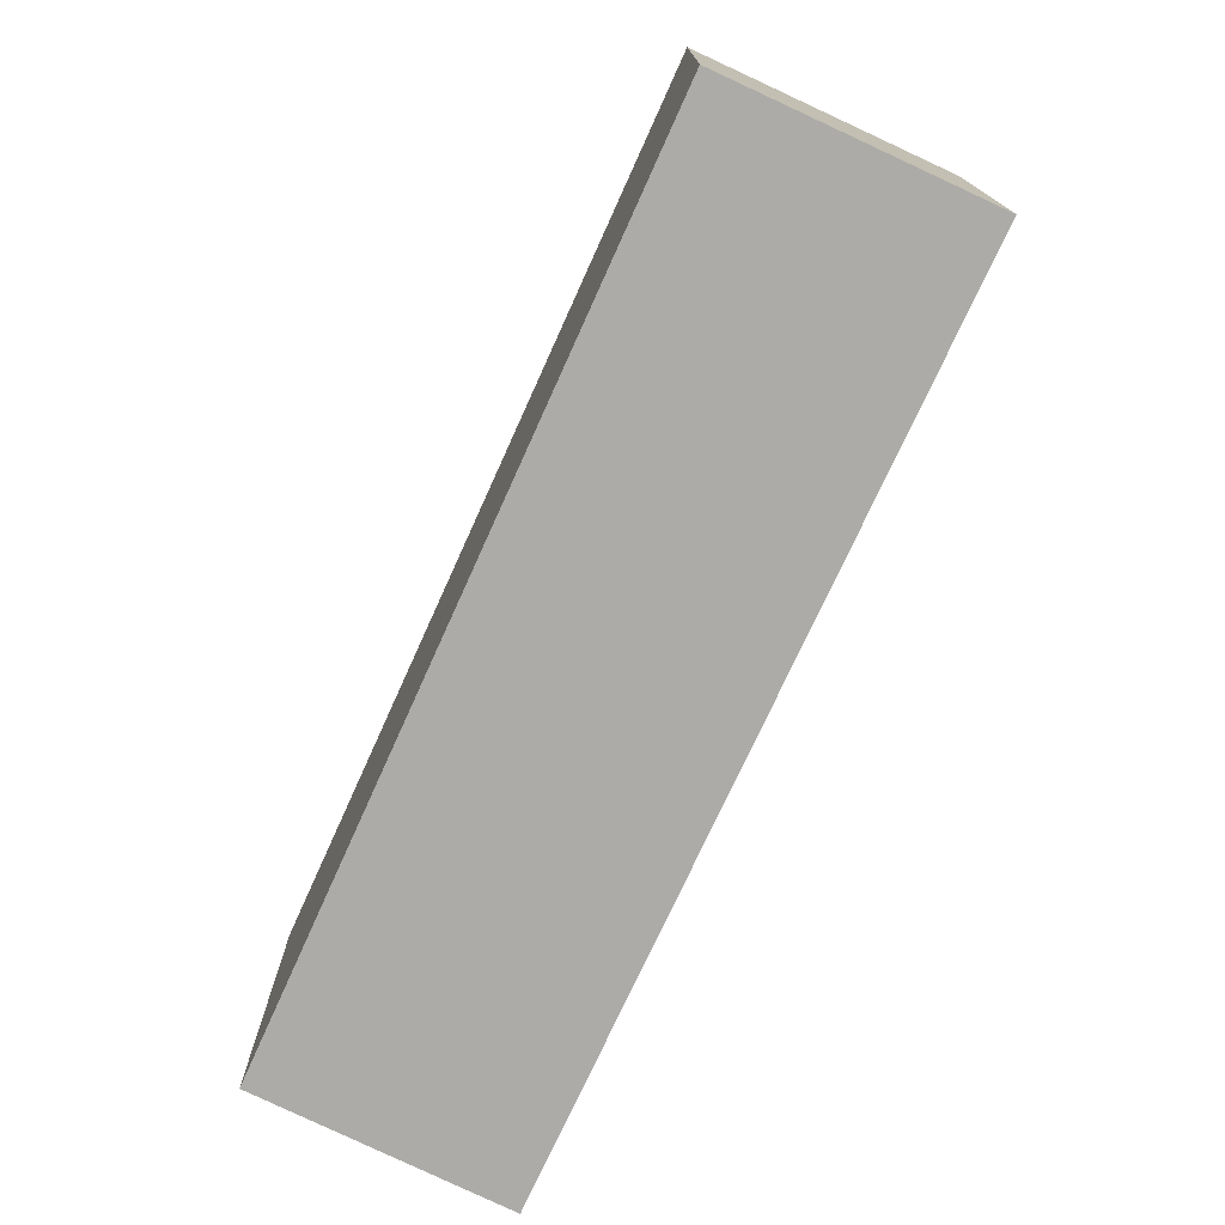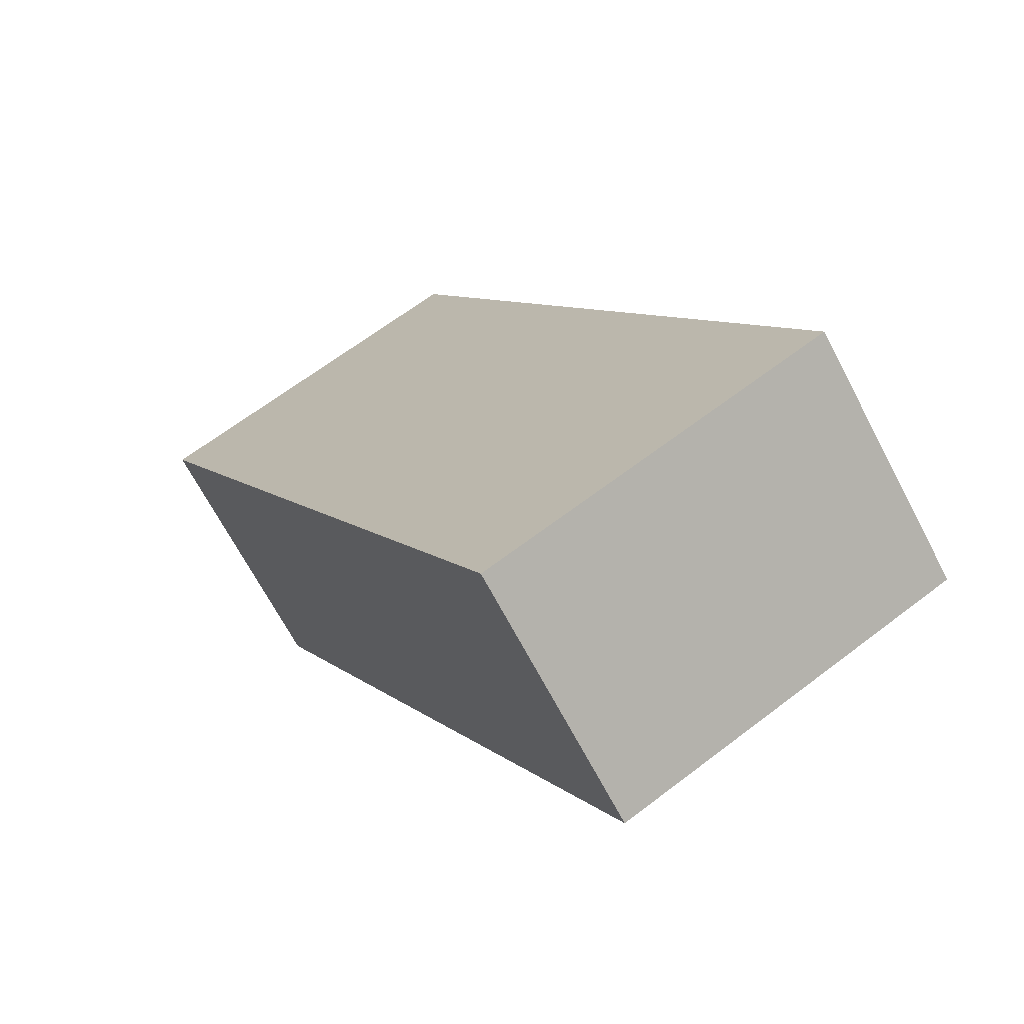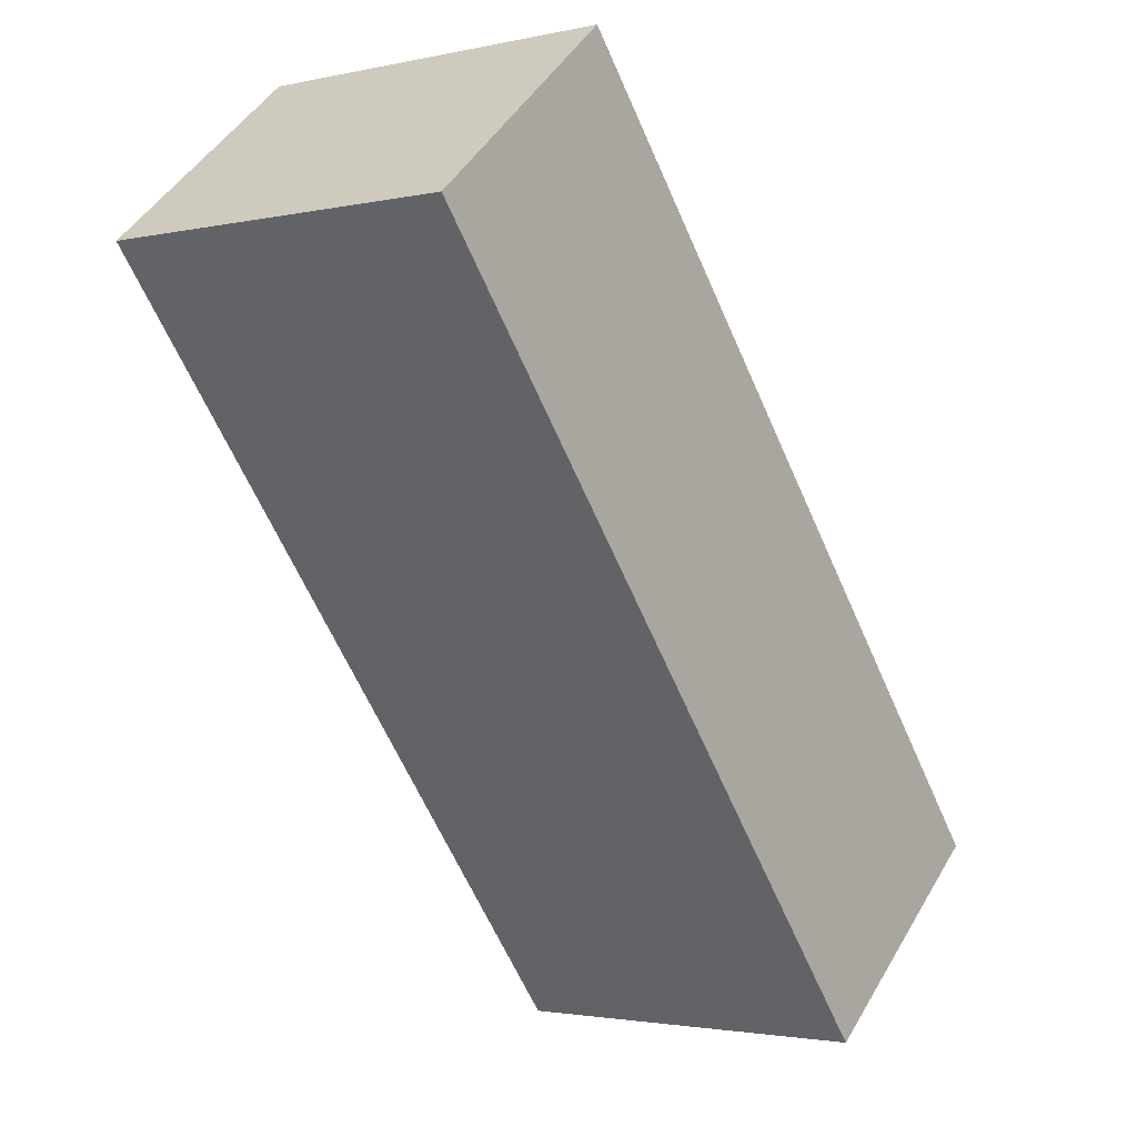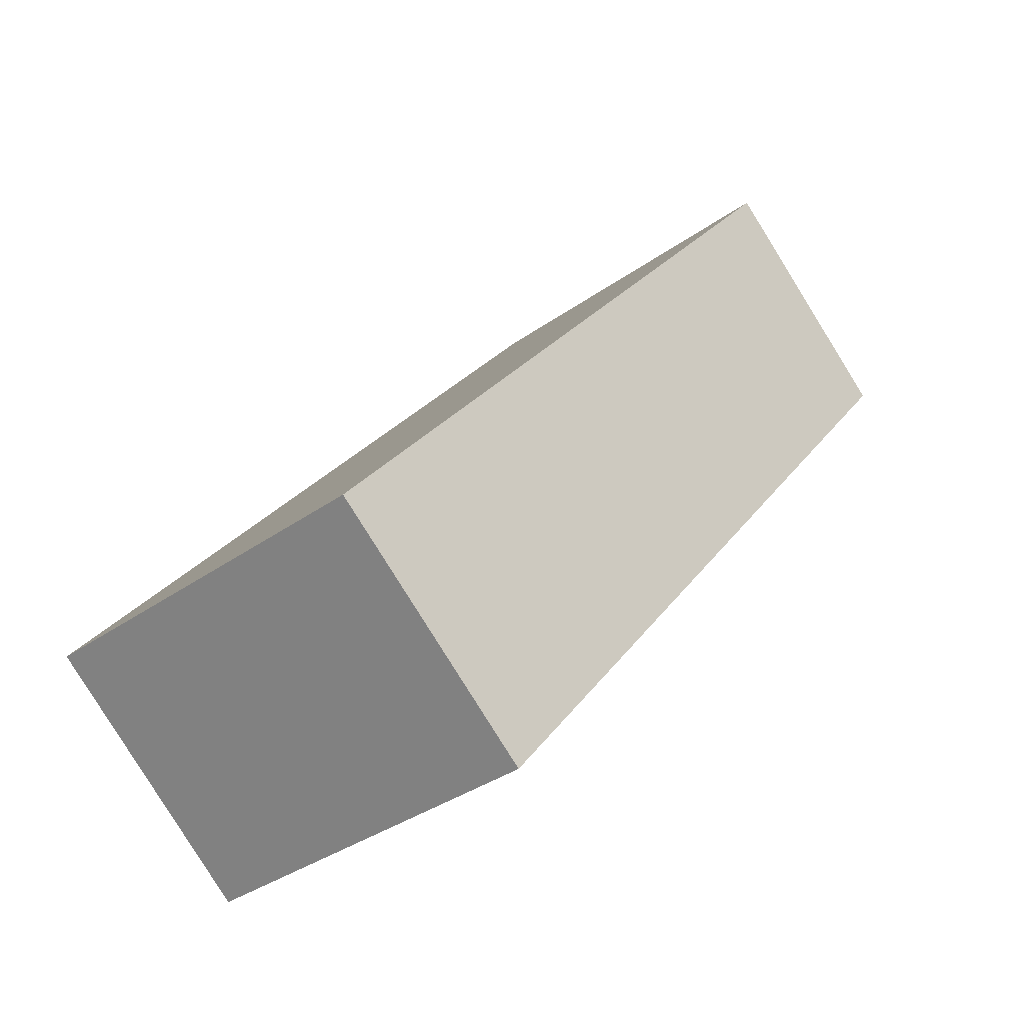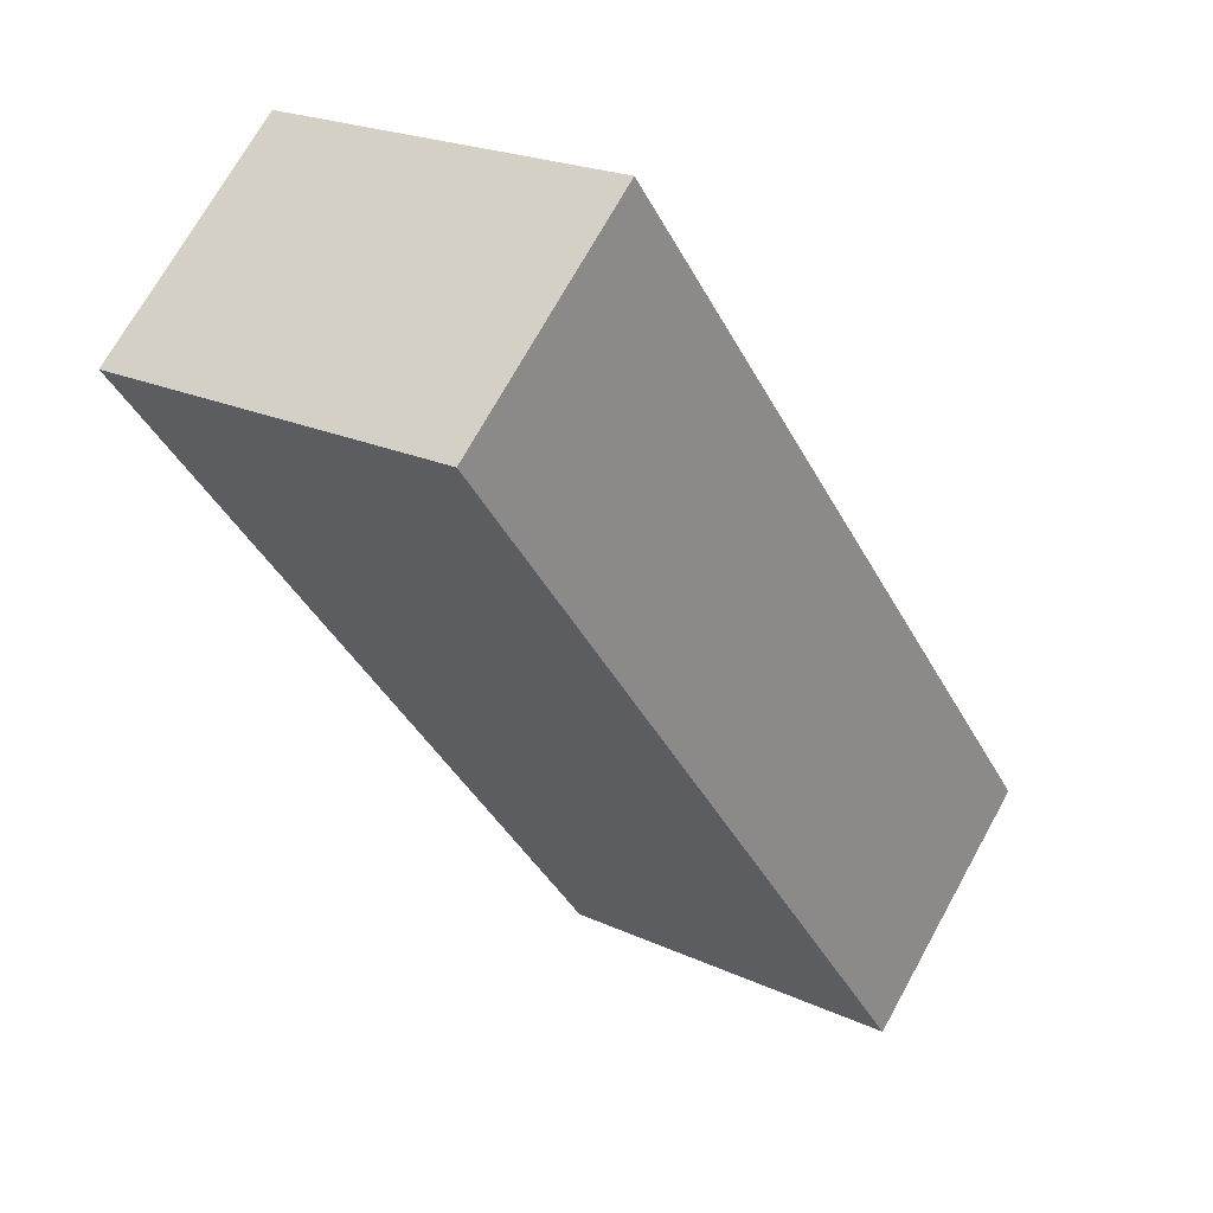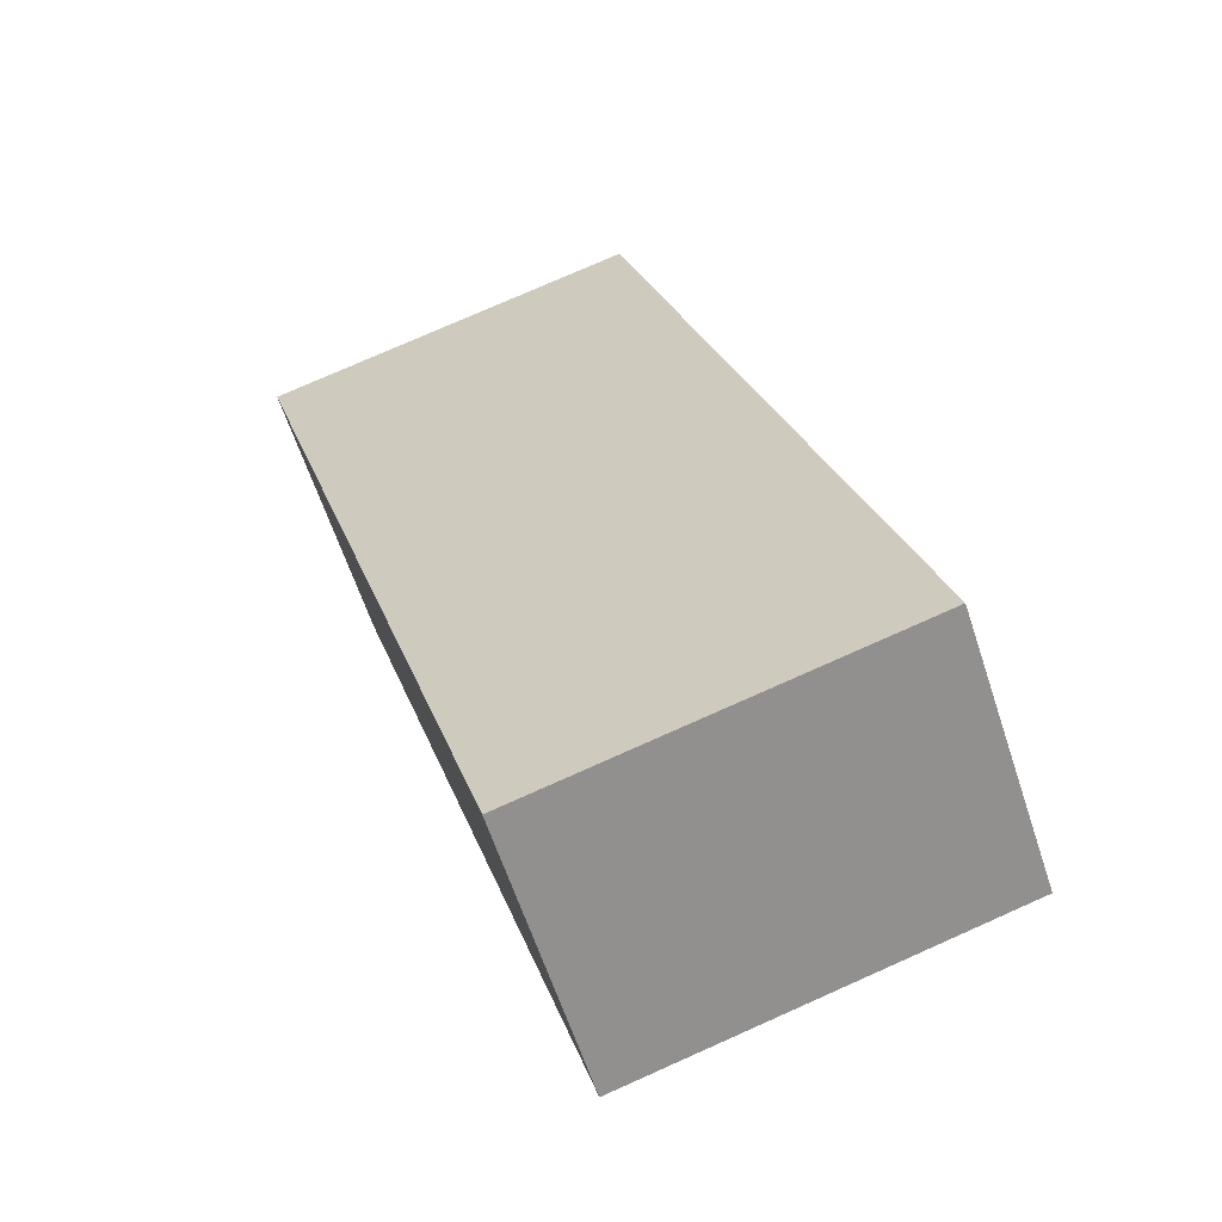
<metadata>
{"format":"obj","ext":"obj","renderer":"f3d","projection":"perspective","resolution":1024,"background":"white","views":[{"elev":-76.4,"azim":-165.3,"up":"+Y"},{"elev":64.3,"azim":52.2,"up":"+Z"},{"elev":-2.3,"azim":128.1,"up":"+Z"},{"elev":-34.9,"azim":-46.3,"up":"+Z"},{"elev":21.9,"azim":128.9,"up":"+Z"},{"elev":76.0,"azim":66.0,"up":"+Z"}]}
</metadata>
<code>
v  0 3.114 1.907e-16
v  6.645 3.114 4.587
v  1.761 3.114 -1.455
v  4.982 3.114 6.014
v  1.761 8.909e-17 -1.455
v  0 0 0
v  4.982 -3.683e-16 6.014
v  6.645 -2.809e-16 4.587
g defaultobject
f 1 2 3
f 2 1 4
f 5 1 3
f 1 5 6
f 6 4 1
f 4 6 7
f 7 2 4
f 2 7 8
f 8 3 2
f 3 8 5
f 8 6 5
f 6 8 7

</code>
